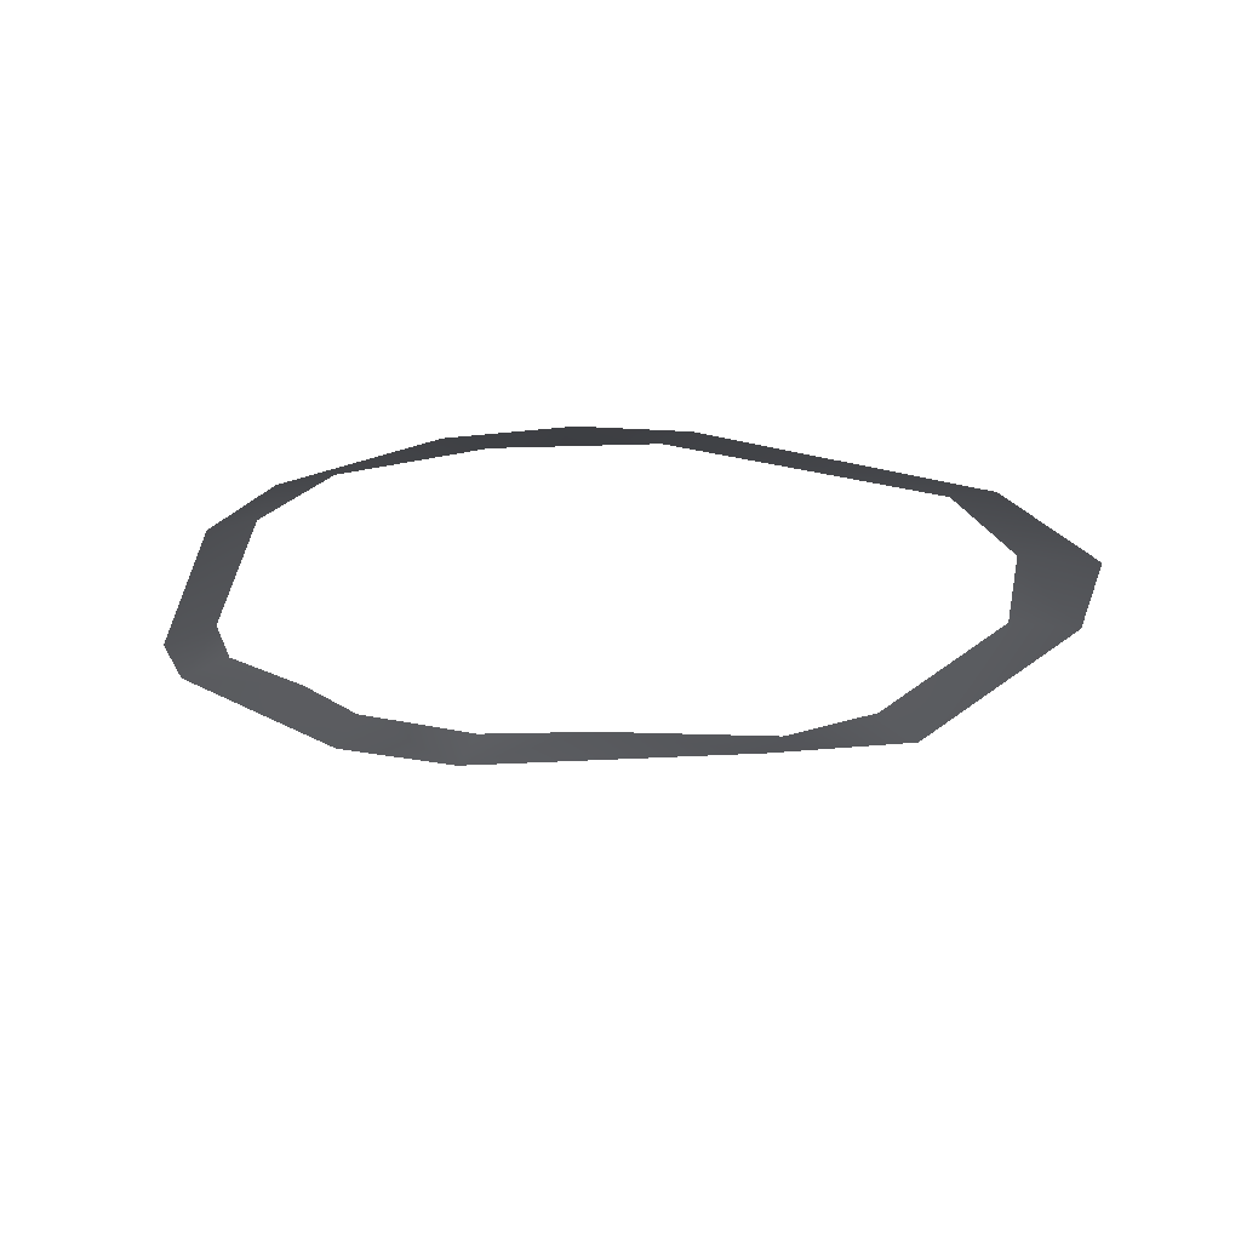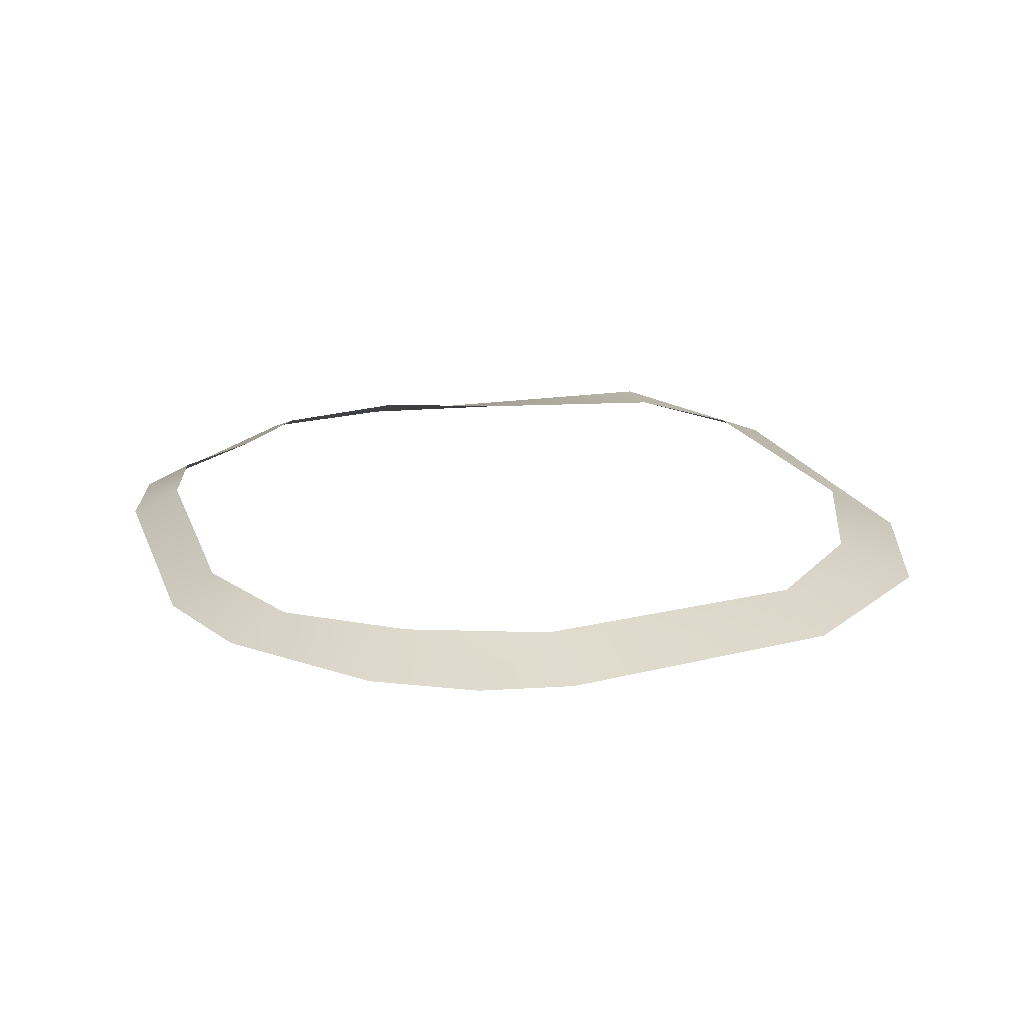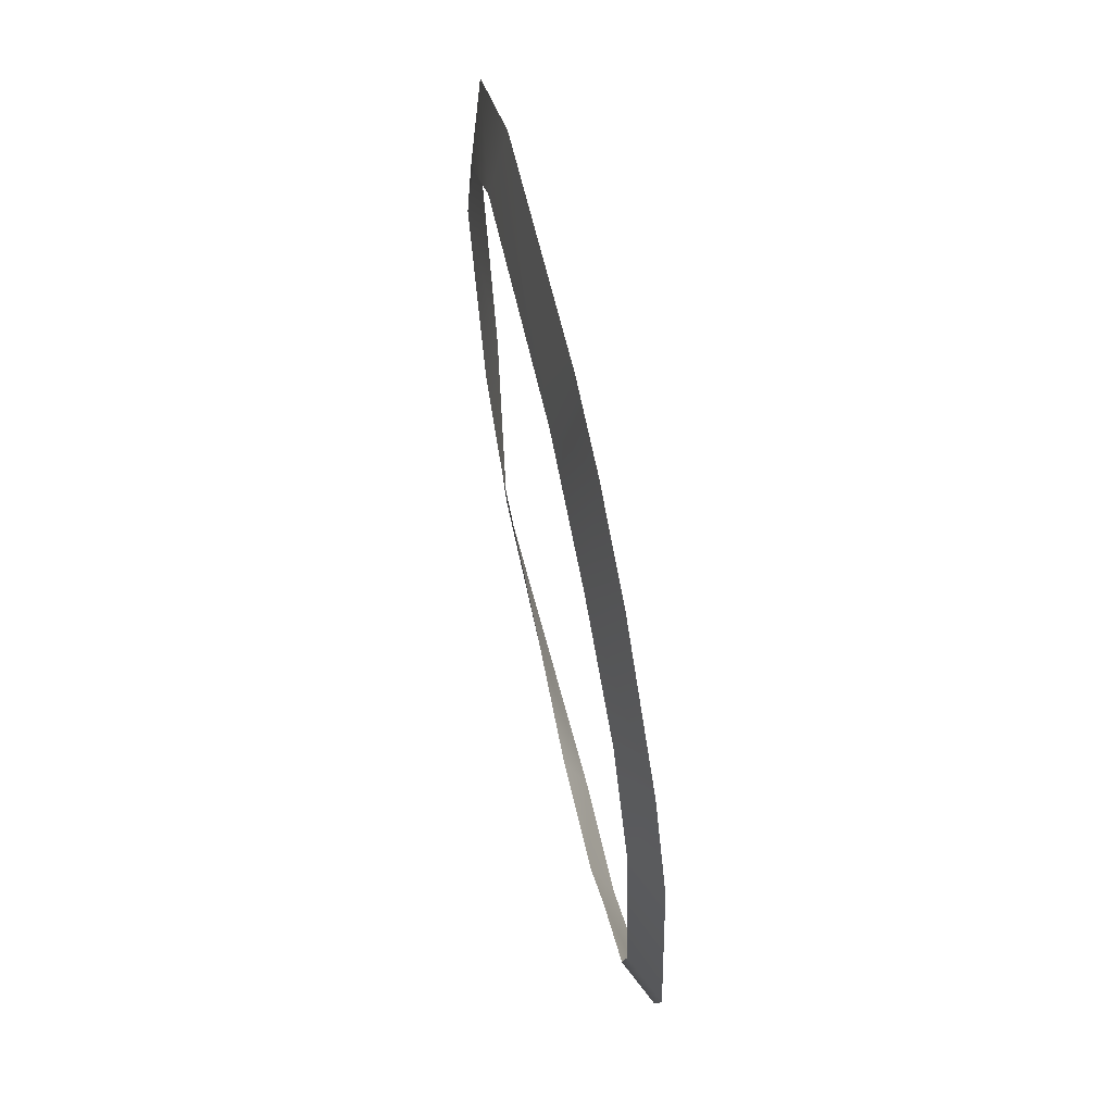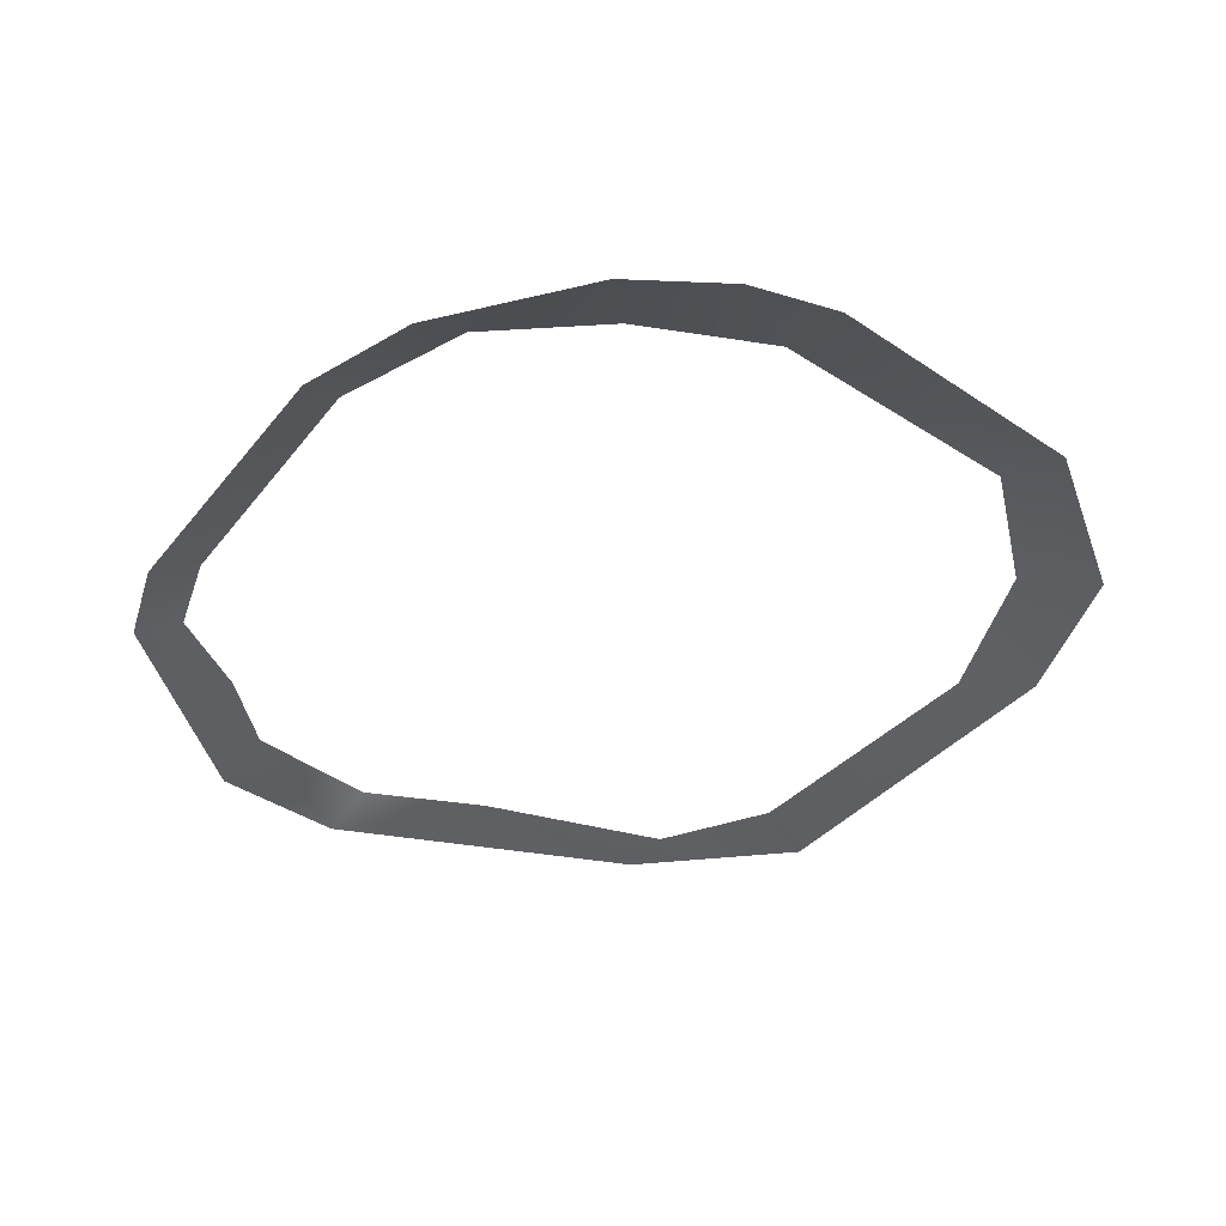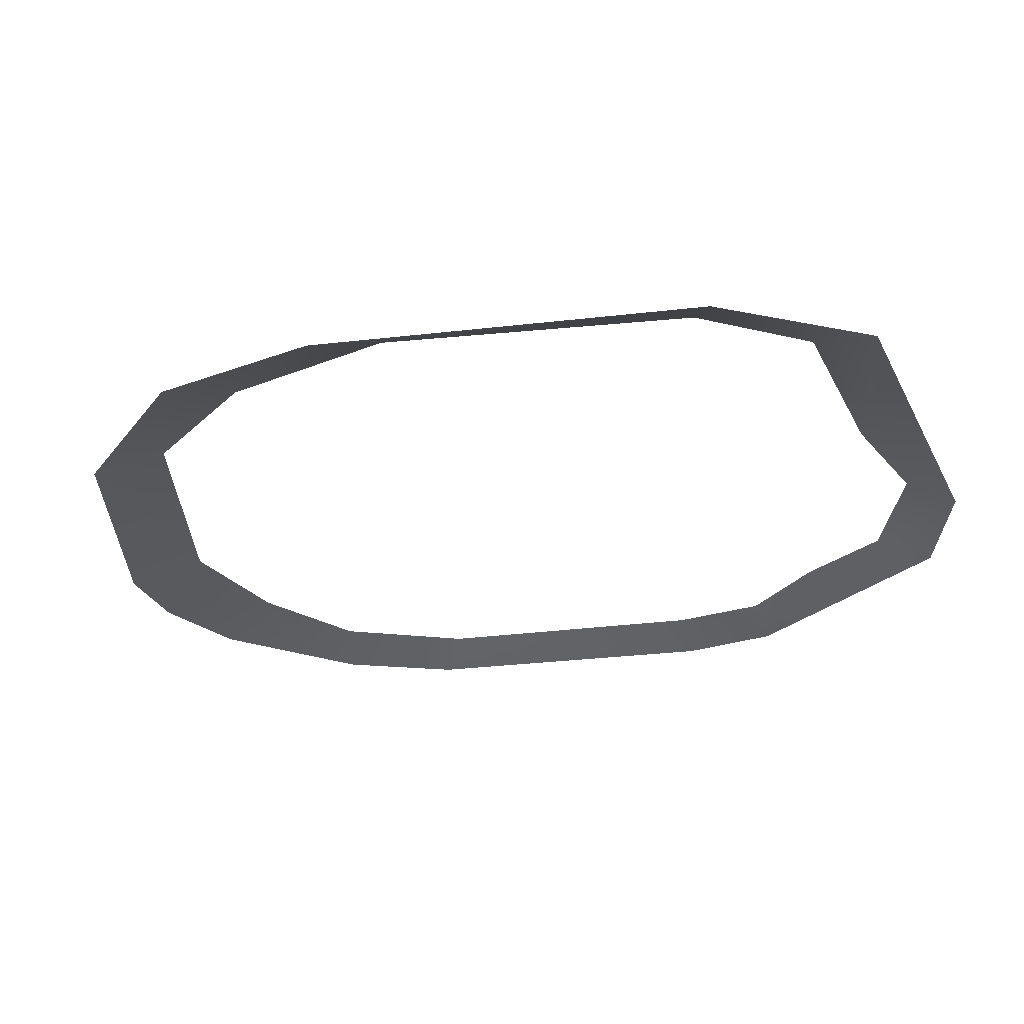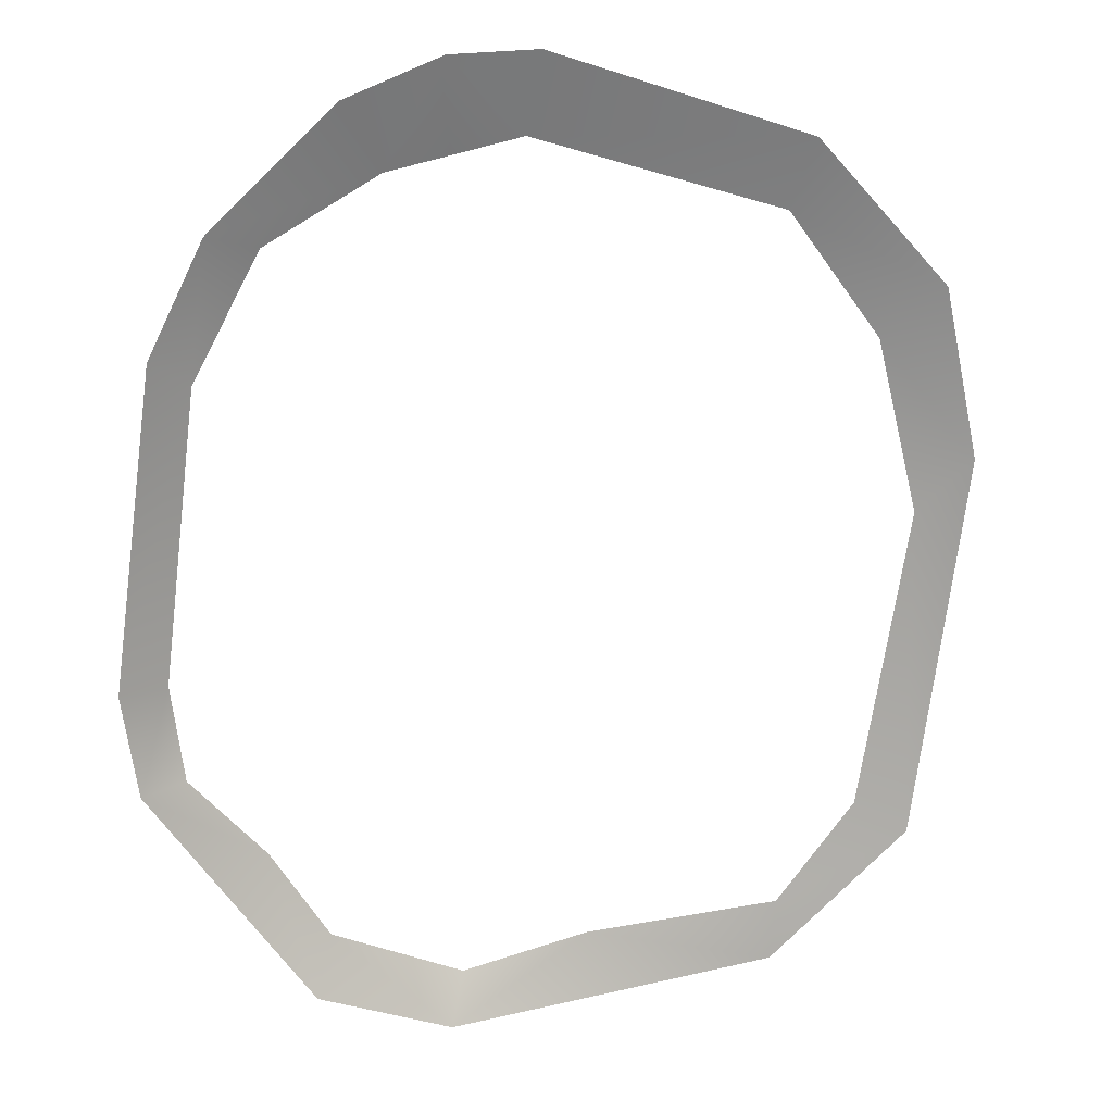
<metadata>
{"format":"obj","ext":"obj","renderer":"f3d","projection":"perspective","resolution":1024,"background":"white","views":[{"elev":-18.8,"azim":-8.3,"up":"+Y"},{"elev":18.3,"azim":-8.7,"up":"+Y"},{"elev":71.2,"azim":-102.1,"up":"+Z"},{"elev":-34.2,"azim":-24.5,"up":"+Y"},{"elev":-27.1,"azim":108.4,"up":"+Y"},{"elev":17.5,"azim":-14.2,"up":"+Z"}]}
</metadata>
<code>
g mountain_B_grass_edge_LOD1
v -6.978 0.5512 -6.846
v -9.953 -4.154e-06 -4.889
v -5.998 -4.964e-06 -10.51
v -8.834 0.5512 -4.8
v -9.149 0.5512 -2.407
v -10.34 -3.696e-06 -2.373
v -8.321 0.5512 4.631
v -9.336 -3.103e-06 5.353
v -7.989 -1.612e-06 8.081
v -6.688 0.5512 7.671
v -3.917 0.5512 9.231
v -4.948 -1.107e-06 10.92
v -2.552 -6.778e-07 11.85
v -0.6307 0.5512 9.935
v -0.3845 -1.1e-06 11.91
v 6.104 -2.781e-06 9.753
v 5.637 0.5512 7.996
v 9.439 -3.595e-06 6.118
v 7.984 0.5512 4.837
v 10.34 -3.839e-06 1.842
v 9.059 0.5512 0.4475
v 8.989 -4.632e-06 -7.726
v 7.776 0.5512 -7.055
v 5.775 0.5512 -9.528
v 5.625 0.5112 -11.07
v 0.8573 0.5512 -9.807
v -2.698 -4.118e-06 -11.7
v -2.3 0.5512 -10.48
v -5.543 0.5512 -9.108
g mountain_B_grass_edge_LOD1_0
f 3 2 1
f 1 2 4
f 5 4 2
f 6 5 2
f 7 5 6
f 8 7 6
f 7 8 9
f 10 7 9
f 10 9 11
f 9 12 11
f 13 11 12
f 11 13 14
f 13 15 14
f 15 16 14
f 16 17 14
f 17 16 18
f 19 17 18
f 18 20 19
f 20 21 19
f 20 22 21
f 22 23 21
f 24 23 22
f 25 24 22
f 24 25 26
f 25 27 26
f 27 28 26
f 28 27 29
f 27 3 29
f 1 29 3

</code>
